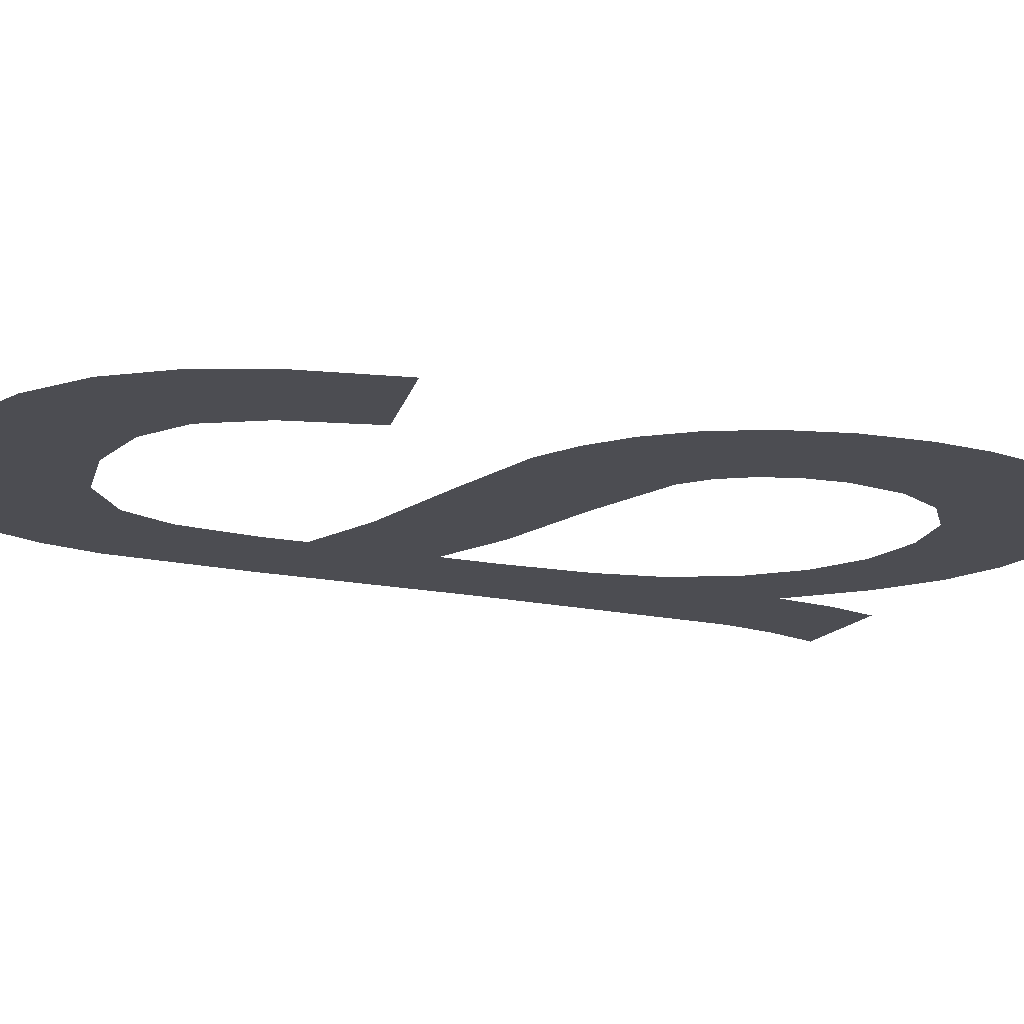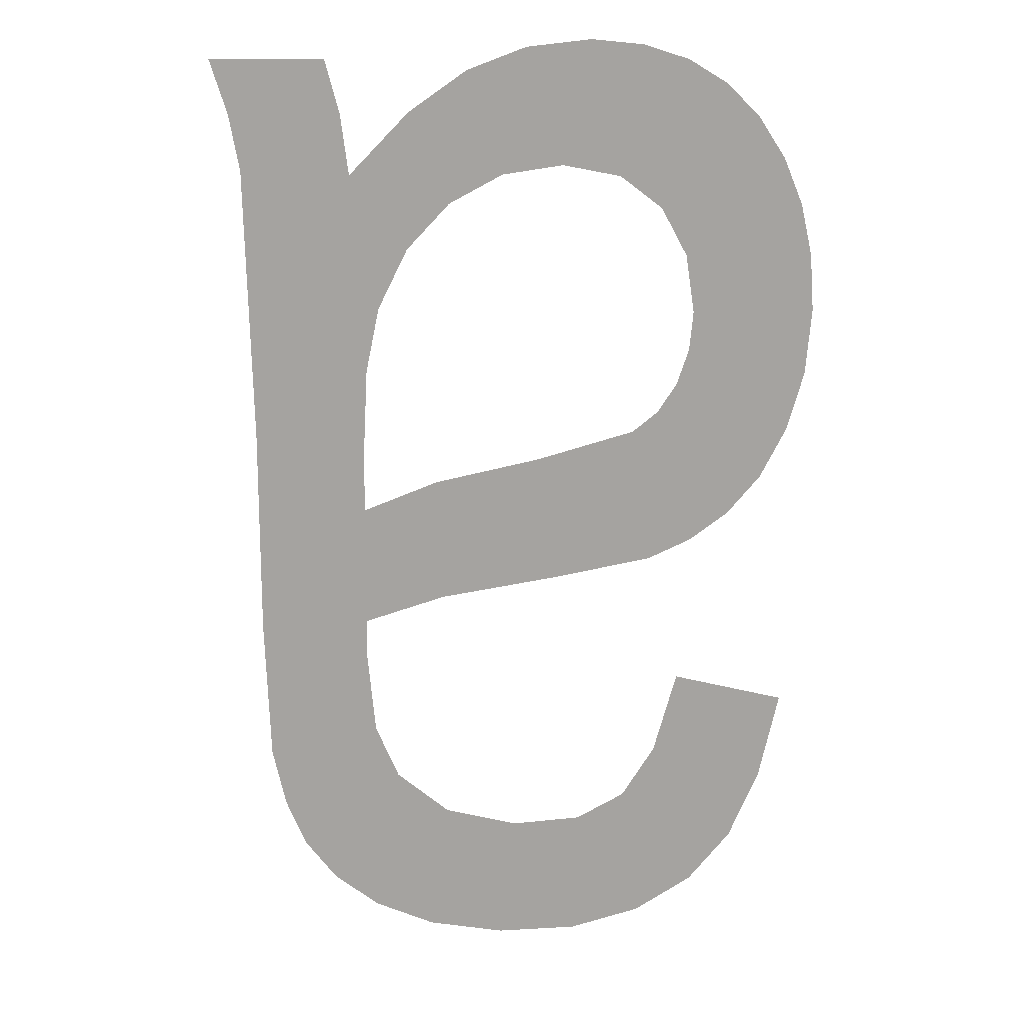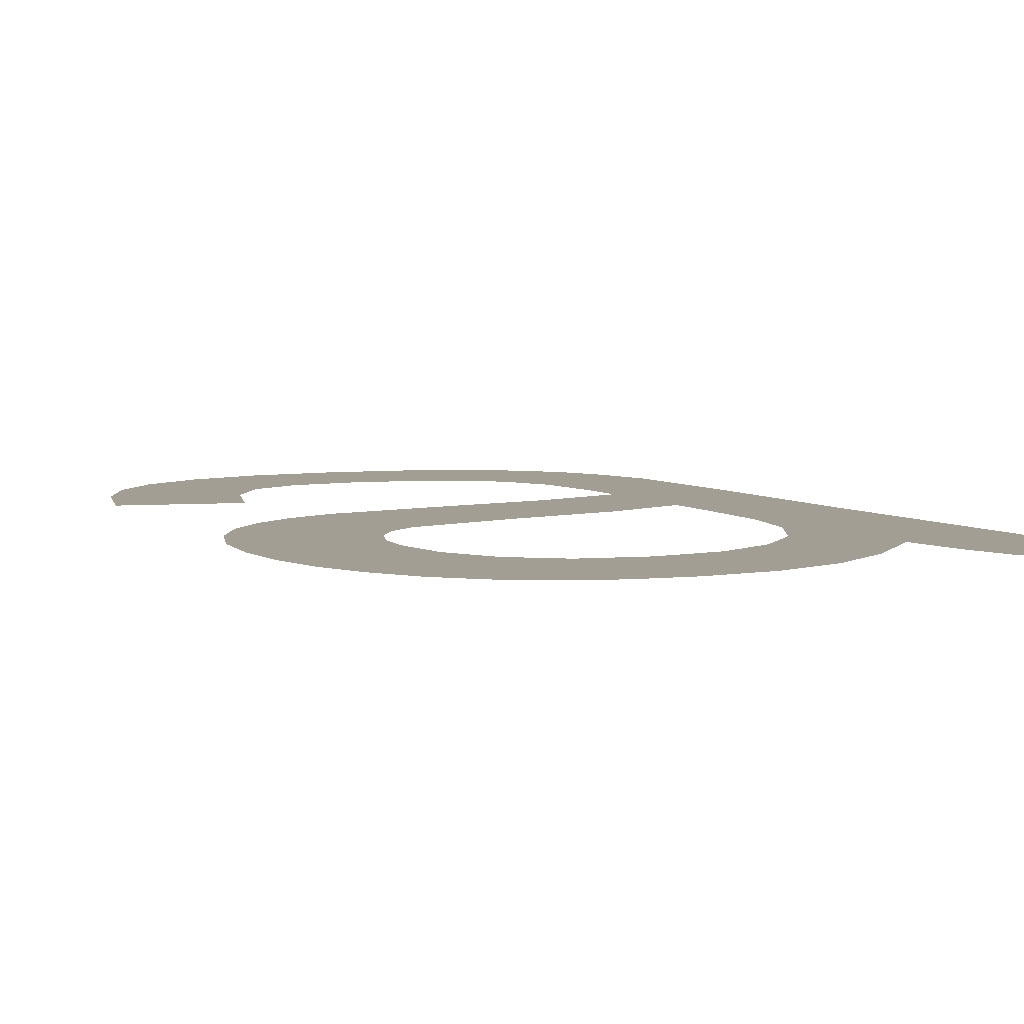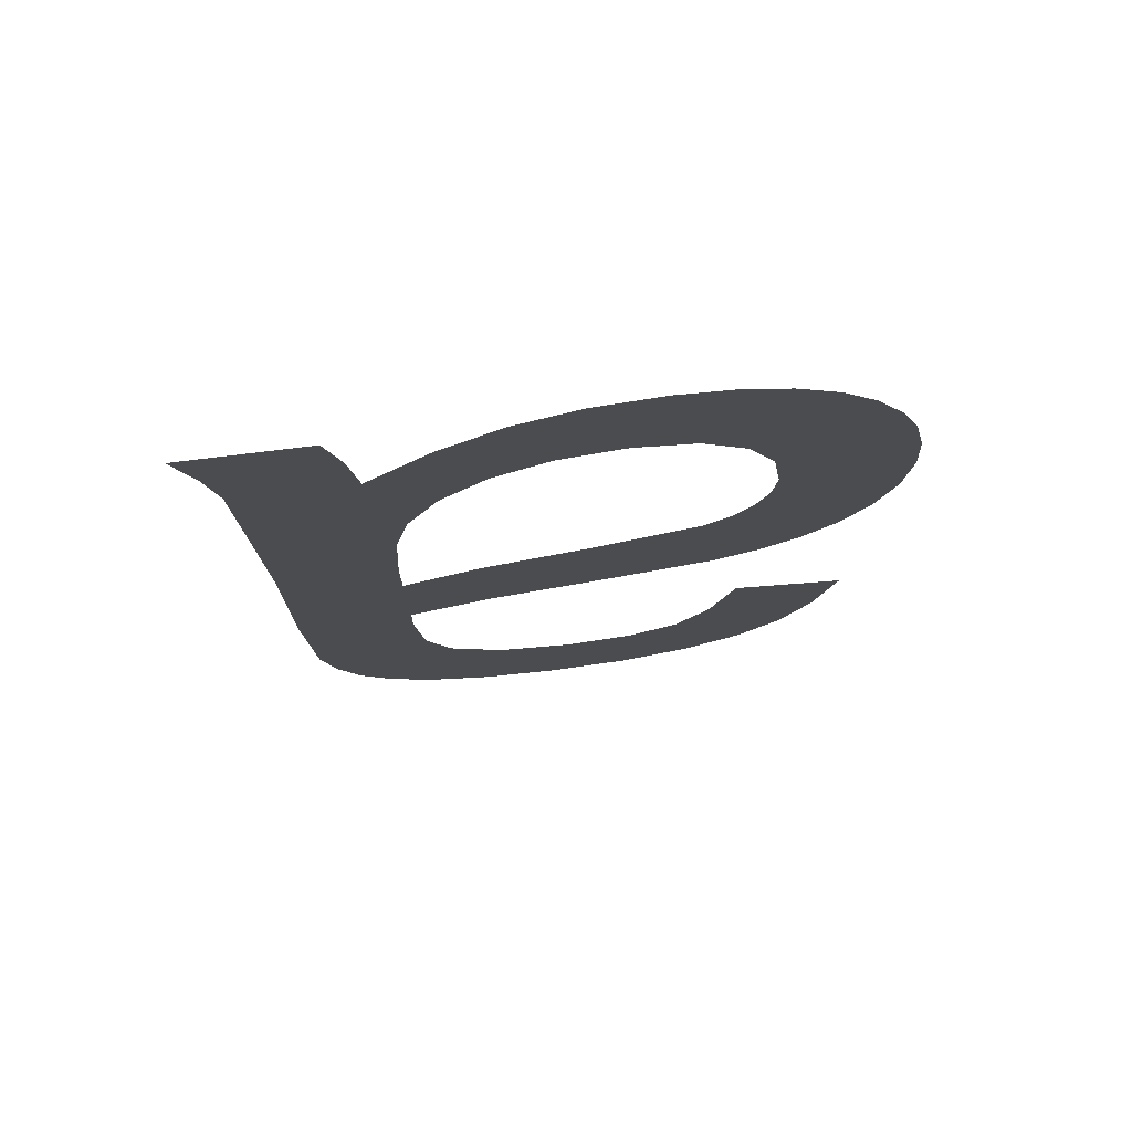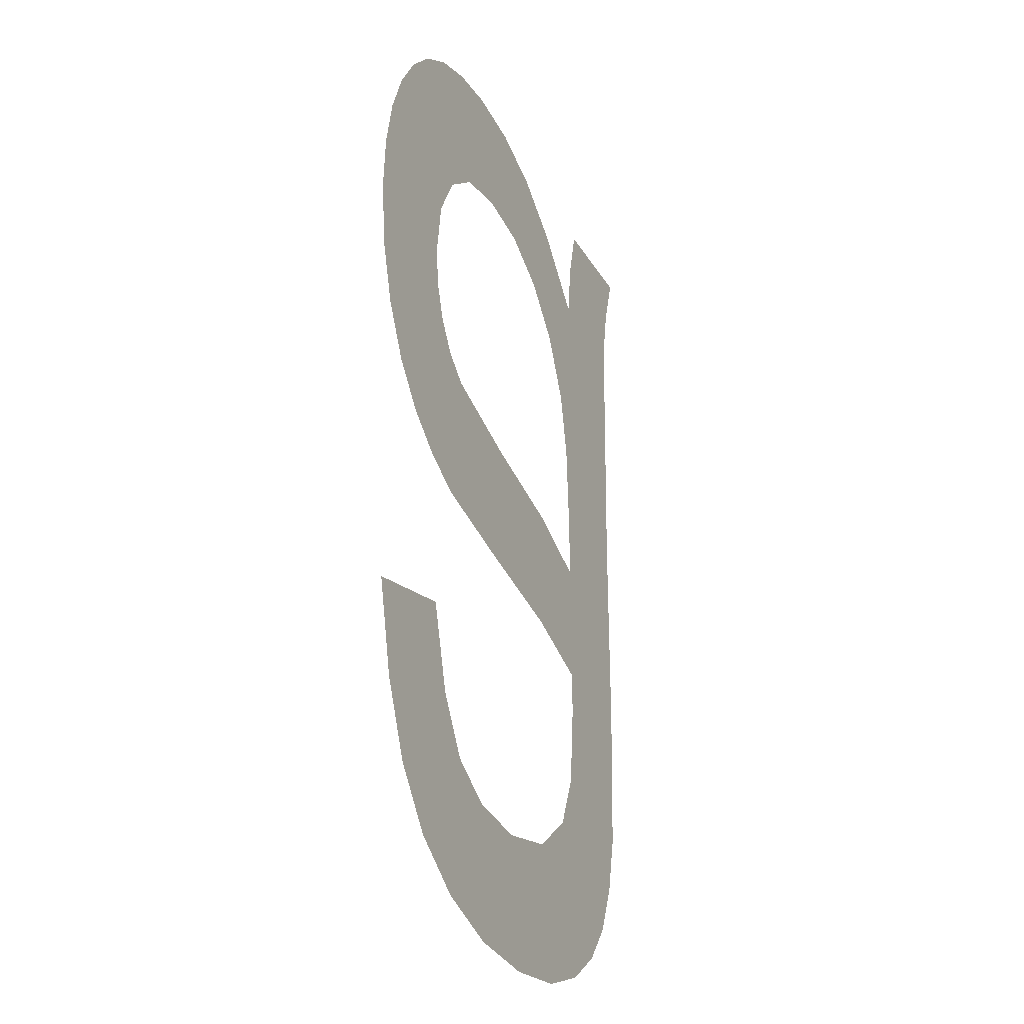
<metadata>
{"format":"obj","ext":"obj","renderer":"f3d","projection":"perspective","resolution":1024,"background":"white","views":[{"elev":-16.4,"azim":-114.0,"up":"+Y"},{"elev":15.9,"azim":-175.4,"up":"+Z"},{"elev":5.3,"azim":-23.9,"up":"+Y"},{"elev":75.7,"azim":173.0,"up":"+Z"},{"elev":-27.4,"azim":-65.6,"up":"+Z"}]}
</metadata>
<code>
o mesh242/mesh242-geometry#mesh242-geometry
v -0.03708 -0.1675 0.3876
v -0.03702 -0.1675 0.3901
v -0.03707 -0.1675 0.3906
v -0.03657 -0.1675 0.3874
v -0.03741 -0.1675 0.3933
v -0.03688 -0.1675 0.3896
v -0.03755 -0.1675 0.388
v -0.03694 -0.1675 0.3936
v -0.03665 -0.1675 0.3893
v -0.03781 -0.1675 0.3929
v -0.03696 -0.1675 0.3913
v -0.03634 -0.1675 0.389
v -0.03794 -0.1675 0.3885
v -0.03665 -0.1675 0.3918
v -0.03535 -0.1675 0.3871
v -0.03812 -0.1675 0.3924
v -0.03639 -0.1675 0.3938
v -0.03515 -0.1675 0.3886
v -0.03825 -0.1675 0.3891
v -0.03614 -0.1675 0.3922
v -0.03392 -0.1675 0.3868
v -0.03834 -0.1675 0.3919
v -0.03577 -0.1675 0.3938
v -0.03385 -0.1675 0.3883
v -0.03845 -0.1675 0.3898
v -0.03545 -0.1675 0.3923
v -0.03293 -0.1675 0.3864
v -0.03847 -0.1675 0.3913
v -0.03499 -0.1675 0.3937
v -0.03293 -0.1675 0.3879
v -0.03852 -0.1675 0.3906
v -0.0347 -0.1675 0.3922
v -0.03292 -0.1675 0.3859
v -0.03427 -0.1675 0.3935
v -0.03293 -0.1675 0.3886
v -0.03405 -0.1675 0.3919
v -0.03281 -0.1675 0.3922
v -0.03356 -0.1675 0.393
v -0.03298 -0.1675 0.3897
v -0.03243 -0.1675 0.3828
v -0.03352 -0.1675 0.3913
v -0.03315 -0.1675 0.3905
v -0.03299 -0.1675 0.3824
v -0.03272 -0.1675 0.3929
v -0.03302 -0.1675 0.3849
v -0.03254 -0.1675 0.3936
v -0.03331 -0.1675 0.3843
v -0.03146 -0.1675 0.3922
v -0.03373 -0.1675 0.3821
v -0.03204 -0.1675 0.3832
v -0.03133 -0.1675 0.3929
v -0.03395 -0.1675 0.3838
v -0.03178 -0.1675 0.3838
v -0.03112 -0.1675 0.3936
v -0.03466 -0.1675 0.382
v -0.03155 -0.1675 0.3889
v -0.03486 -0.1675 0.3836
v -0.03162 -0.1675 0.3845
v -0.03563 -0.1675 0.3821
v -0.03155 -0.1675 0.3863
v -0.03569 -0.1675 0.3837
v -0.03628 -0.1675 0.3841
v -0.03648 -0.1675 0.3824
v -0.03667 -0.1675 0.3848
v -0.03695 -0.1675 0.3858
v -0.03718 -0.1675 0.3829
v -0.03769 -0.1675 0.3836
v -0.03804 -0.1675 0.3844
v -0.03828 -0.1675 0.3855
f 1 2 3
f 2 1 4
f 3 2 1
f 4 1 2
f 5 1 3
f 3 1 5
f 2 4 6
f 6 4 2
f 5 7 1
f 1 7 5
f 5 3 8
f 8 3 5
f 6 4 9
f 9 4 6
f 10 7 5
f 5 7 10
f 8 3 11
f 11 3 8
f 9 4 12
f 12 4 9
f 10 13 7
f 7 13 10
f 8 11 14
f 14 11 8
f 12 4 15
f 15 4 12
f 16 13 10
f 10 13 16
f 8 14 17
f 17 14 8
f 12 15 18
f 18 15 12
f 16 19 13
f 13 19 16
f 17 14 20
f 20 14 17
f 18 15 21
f 21 15 18
f 22 19 16
f 16 19 22
f 17 20 23
f 23 20 17
f 18 21 24
f 24 21 18
f 22 25 19
f 19 25 22
f 23 20 26
f 26 20 23
f 24 21 27
f 27 21 24
f 28 25 22
f 22 25 28
f 23 26 29
f 29 26 23
f 24 27 30
f 30 27 24
f 25 28 31
f 31 28 25
f 29 26 32
f 32 26 29
f 30 27 33
f 33 27 30
f 29 32 34
f 34 32 29
f 30 33 35
f 35 33 30
f 34 32 36
f 36 32 34
f 37 35 33
f 33 35 37
f 34 36 38
f 38 36 34
f 37 39 35
f 35 39 37
f 33 40 37
f 37 40 33
f 38 36 41
f 41 36 38
f 37 42 39
f 39 42 37
f 33 43 40
f 40 43 33
f 37 40 44
f 44 40 37
f 38 41 37
f 37 41 38
f 37 41 42
f 42 41 37
f 45 43 33
f 33 43 45
f 44 40 46
f 46 40 44
f 47 43 45
f 45 43 47
f 46 40 48
f 48 40 46
f 47 49 43
f 43 49 47
f 48 40 50
f 50 40 48
f 46 48 51
f 51 48 46
f 52 49 47
f 47 49 52
f 48 50 53
f 53 50 48
f 46 51 54
f 54 51 46
f 52 55 49
f 49 55 52
f 48 53 56
f 56 53 48
f 57 55 52
f 52 55 57
f 56 53 58
f 58 53 56
f 57 59 55
f 55 59 57
f 56 58 60
f 60 58 56
f 61 59 57
f 57 59 61
f 62 59 61
f 61 59 62
f 62 63 59
f 59 63 62
f 64 63 62
f 62 63 64
f 65 63 64
f 64 63 65
f 65 66 63
f 63 66 65
f 65 67 66
f 66 67 65
f 65 68 67
f 67 68 65
f 68 65 69
f 69 65 68

</code>
